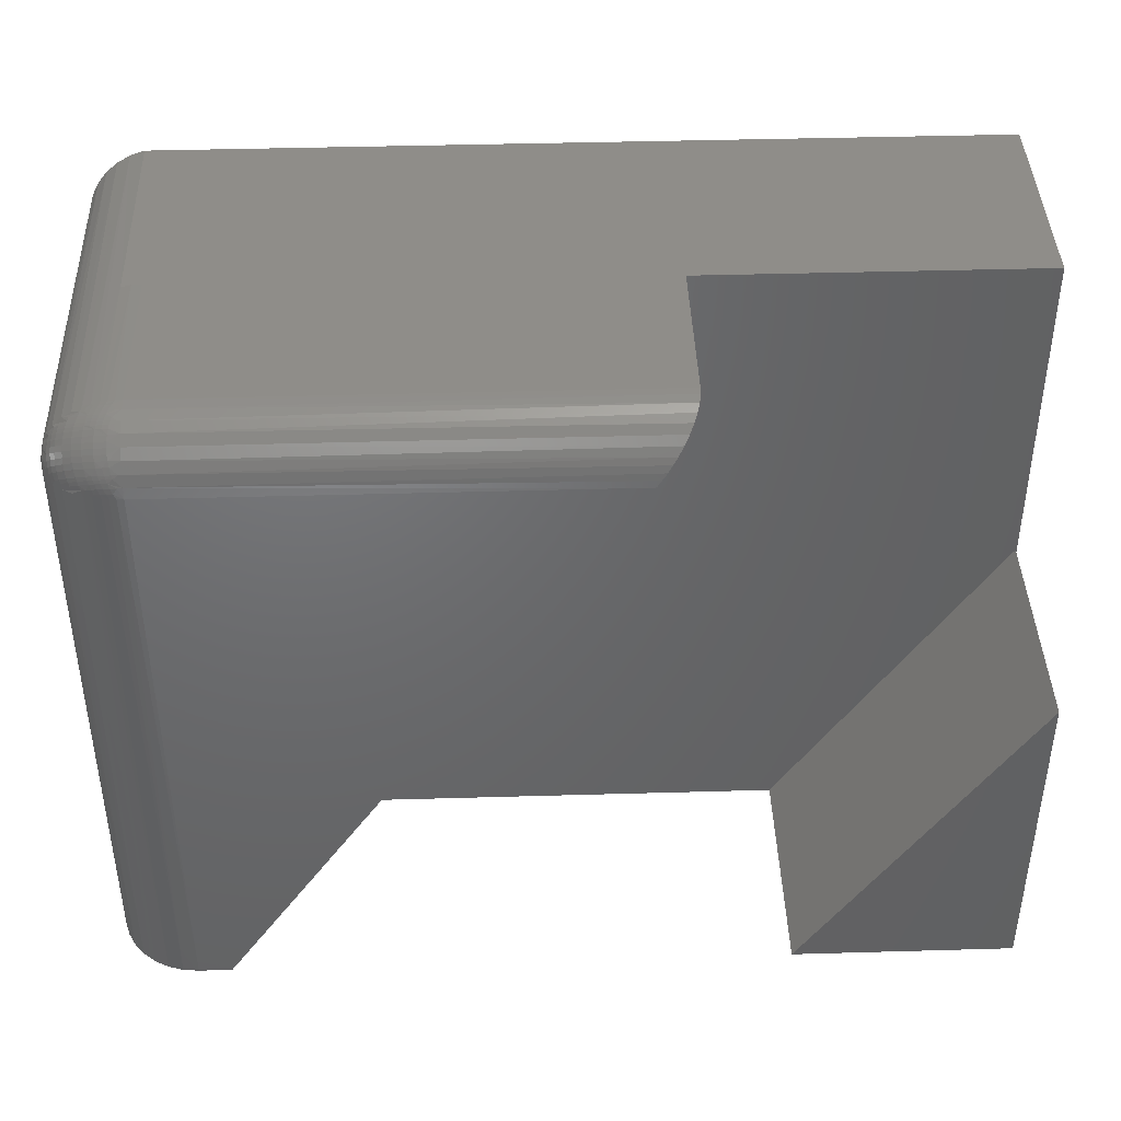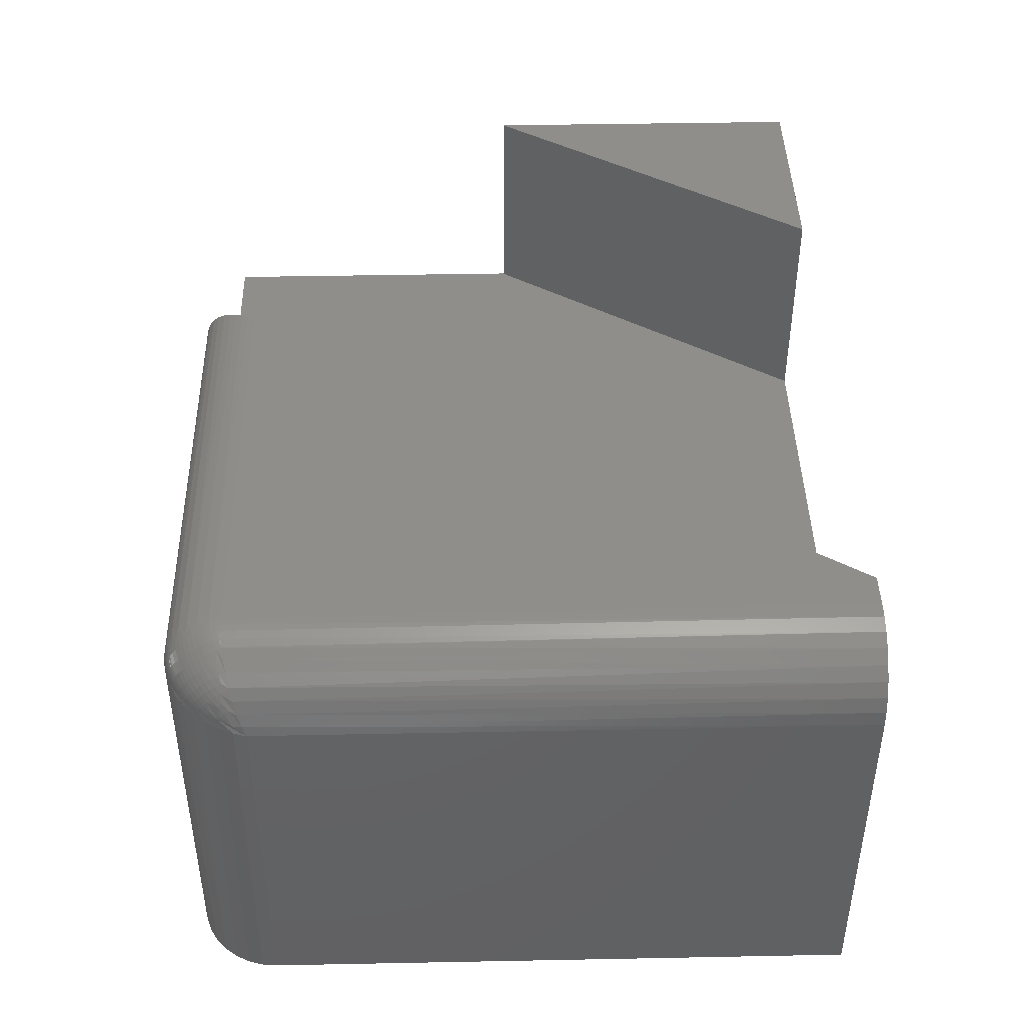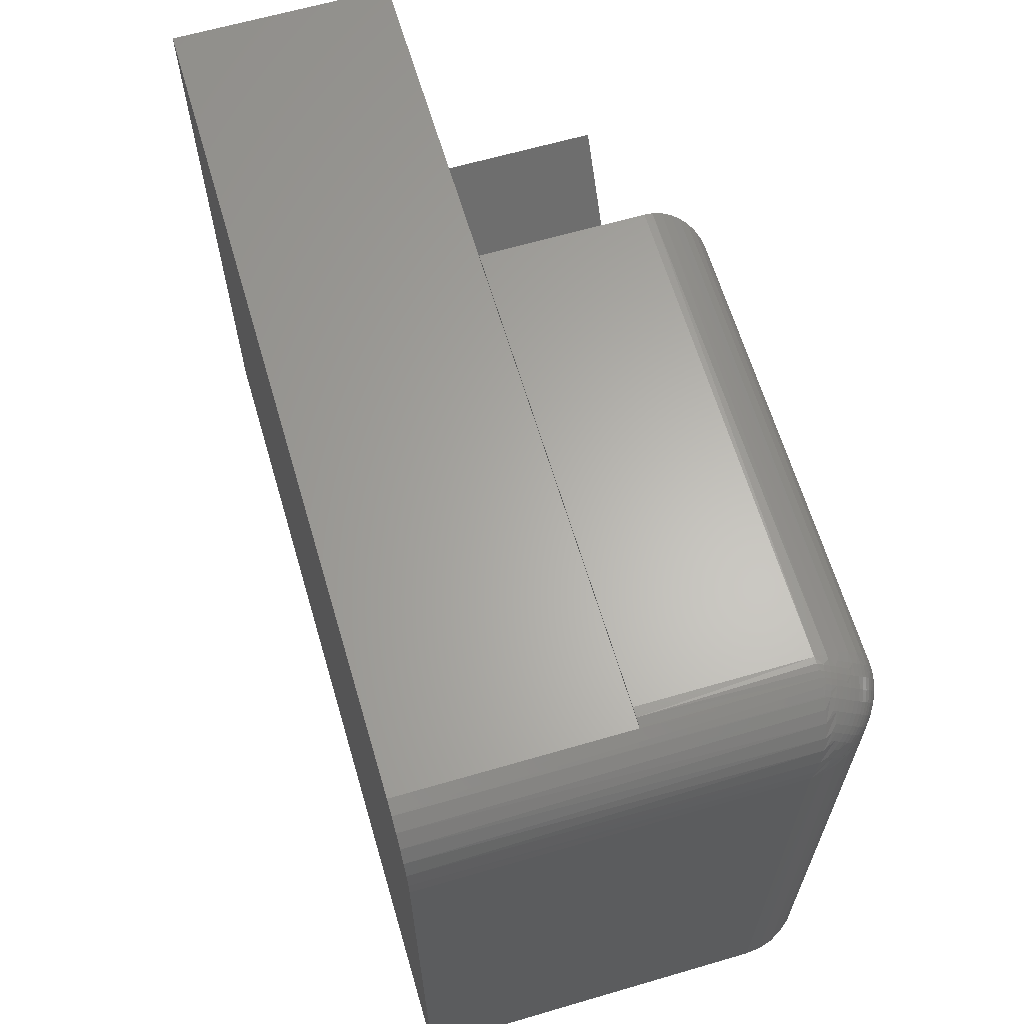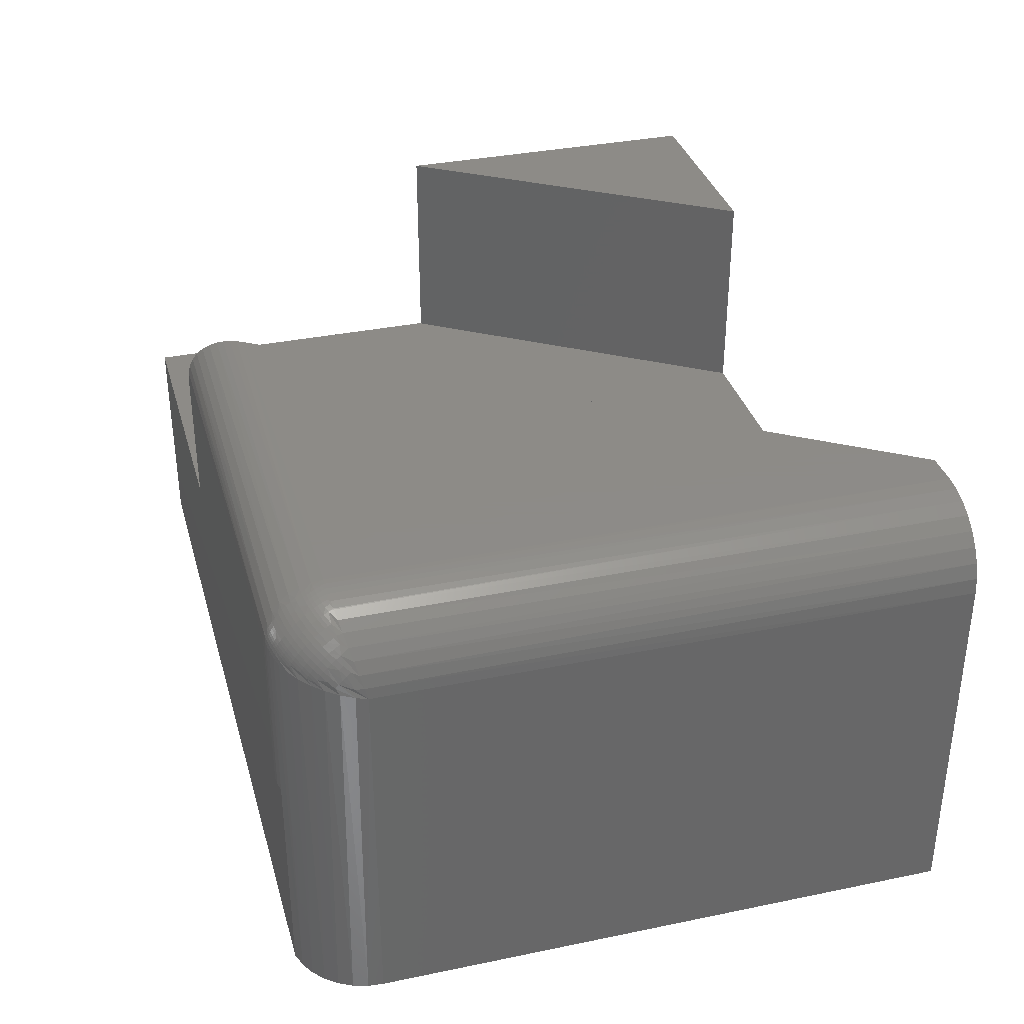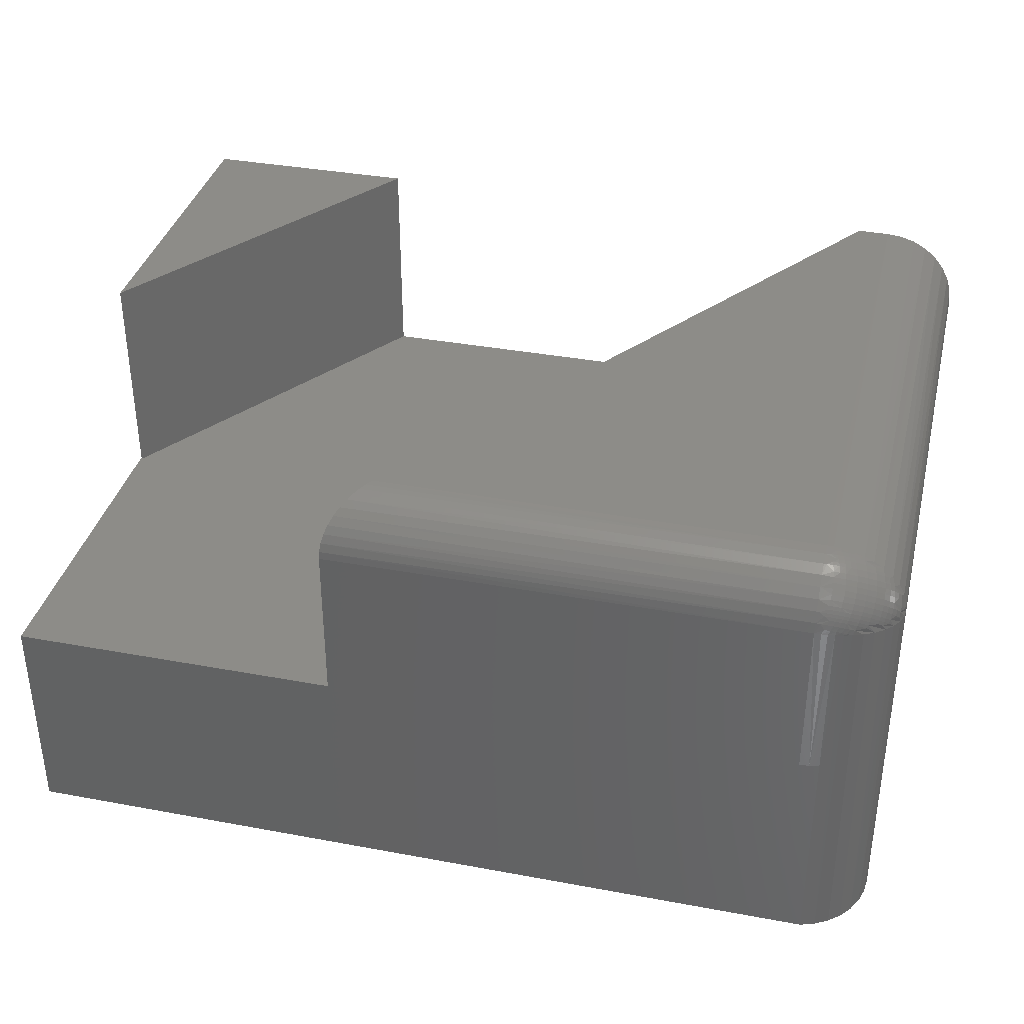
<metadata>
{"format":"stl","ext":"stl","renderer":"f3d","projection":"perspective","resolution":1024,"background":"white","views":[{"elev":41.6,"azim":-2.0,"up":"+Y"},{"elev":43.4,"azim":-91.3,"up":"+Z"},{"elev":63.7,"azim":-106.4,"up":"+Y"},{"elev":34.8,"azim":-105.4,"up":"+Z"},{"elev":36.4,"azim":-166.4,"up":"+Z"}]}
</metadata>
<code>
# stl→obj: 231 verts, 458 faces
v 0.5625 -0.6484 0
v 0.5625 -0.6484 0.3281
v 0.5608 -0.6484 0.3281
v 0.2344 -0.6484 0.3281
v -0.5842 -0.6484 0.3281
v -0.75 -0.6484 0
v -0.6328 -0.6484 0.6562
v -0.6557 -0.6484 0.654
v -0.6777 -0.6484 0.6473
v -0.6979 -0.6484 0.6365
v -0.7157 -0.6484 0.6219
v -0.7303 -0.6484 0.6042
v -0.7411 -0.6484 0.5839
v -0.7477 -0.6484 0.5619
v -0.75 -0.6484 0.5391
v -0.5842 -0.6484 0.6562
v 0.5608 -0.6484 0.6562
v 0.2344 -0.6484 0.6562
v 0.5608 -0.1562 0.6562
v 0.5608 -0.1562 0.3281
v 0.0663 0.3325 0.3281
v 0.5625 0.3325 0.3281
v -0.6328 0.3343 0.5871
v -0.6328 0.3294 0.6032
v 0.06612 0.3322 0.5953
v 0.06272 0.3271 0.6083
v -0.6328 0.3215 0.6181
v 0.05812 0.3201 0.62
v -0.6328 0.2977 0.6418
v -0.6328 0.2829 0.6497
v 0.03766 0.2893 0.6467
v 0.06859 0.3359 0.5703
v -0.6328 0.3359 0.5703
v 0.06806 0.3352 0.5819
v 0.05211 0.3111 0.6307
v -0.6328 0.3108 0.6311
v 0.04519 0.3007 0.6397
v -0.6328 0.2668 0.6546
v 0.02496 0.2702 0.6538
v 0.03142 0.2799 0.6509
v -0.6328 0.25 0.6562
v 0.0116 0.25 0.6562
v 0.0183 0.2601 0.6557
v 0.06859 0.3359 0.3281
v -0.6328 0.3359 0.3281
v -0.75 0.2188 0.5391
v -0.75 0.2188 0
v -0.6611 0.3325 0.3281
v -0.647 0.3351 0.3281
v 0.5625 0.3325 0
v -0.7479 0.2408 0
v -0.7417 0.2621 0
v -0.7315 0.2819 0
v -0.7179 0.2994 0
v -0.7012 0.3139 0
v -0.682 0.3251 0
v -0.6611 0.3325 0
v -0.6422 0.2499 0.6559
v -0.7442 0.2285 0.5757
v -0.7362 0.2335 0.5943
v -0.7261 0.2376 0.6099
v -0.7123 0.2417 0.6251
v -0.661 0.2491 0.6528
v -0.6512 0.2496 0.6548
v -0.7488 0.2233 0.5561
v -0.6983 0.2446 0.6362
v -0.6848 0.2467 0.6441
v -0.6833 0.2472 0.6448
v -0.6725 0.2481 0.6493
v -0.6422 0.3356 0.5702
v -0.7442 0.2553 0.5488
v -0.7362 0.274 0.5538
v -0.7261 0.2896 0.558
v -0.7123 0.3048 0.562
v -0.6983 0.3159 0.565
v -0.6512 0.3345 0.5699
v -0.7488 0.2358 0.5436
v -0.6848 0.3238 0.5671
v -0.6834 0.3244 0.5677
v -0.6725 0.329 0.5685
v -0.661 0.3325 0.5694
v -0.6457 0.2577 0.6552
v -0.6399 0.2658 0.6546
v -0.6488 0.2651 0.6539
v -0.686 0.2543 0.6431
v -0.701 0.2537 0.6338
v -0.637 0.2827 0.6497
v -0.6455 0.2823 0.6493
v -0.6441 0.2776 0.6512
v -0.6513 0.2719 0.6521
v -0.6528 0.2768 0.6503
v -0.7137 0.2498 0.6234
v -0.722 0.2476 0.6146
v -0.7303 0.2488 0.6028
v -0.6488 0.2977 0.6406
v -0.6476 0.2909 0.6449
v -0.7418 0.2384 0.5814
v -0.6498 0.3097 0.6305
v -0.6495 0.3039 0.6358
v -0.7427 0.2448 0.5767
v -0.748 0.2361 0.5569
v -0.6477 0.3242 0.6119
v -0.6489 0.3198 0.6186
v -0.6496 0.315 0.6248
v -0.7419 0.2606 0.5594
v -0.7305 0.2821 0.5698
v -0.6369 0.3295 0.6027
v -0.6454 0.3291 0.6023
v -0.6467 0.3268 0.6072
v -0.7219 0.2944 0.5676
v -0.7348 0.2764 0.5568
v -0.7294 0.2846 0.5651
v -0.64 0.3343 0.5864
v -0.6489 0.3336 0.5857
v -0.6514 0.3316 0.5927
v -0.7025 0.3117 0.5788
v -0.6861 0.3228 0.5749
v -0.7011 0.3134 0.5744
v -0.6621 0.3321 0.5753
v -0.6696 0.3299 0.5732
v -0.6767 0.3274 0.5706
v -0.6621 0.2549 0.6524
v -0.6696 0.2527 0.6503
v -0.6766 0.2502 0.6477
v -0.6747 0.2666 0.6467
v -0.6883 0.261 0.6411
v -0.6794 0.2573 0.6461
v -0.6643 0.2885 0.6425
v -0.6794 0.2844 0.6383
v -0.6701 0.2781 0.6452
v -0.6775 0.2759 0.6429
v -0.6562 0.2899 0.6439
v -0.6654 0.2951 0.6381
v -0.7372 0.2475 0.5904
v -0.7327 0.2678 0.5886
v -0.743 0.2507 0.5715
v -0.738 0.2538 0.5857
v -0.738 0.2649 0.5747
v -0.7427 0.2559 0.5657
v -0.6563 0.3232 0.6109
v -0.6644 0.3217 0.6094
v -0.6655 0.3173 0.6161
v -0.7373 0.2697 0.5684
v -0.6712 0.3225 0.603
v -0.6786 0.3203 0.6007
v -0.6795 0.3176 0.6053
v -0.6441 0.3309 0.598
v -0.715 0.3012 0.5744
v -0.6528 0.33 0.5971
v -0.6748 0.3263 0.5873
v -0.6795 0.3257 0.5779
v -0.6885 0.3207 0.5817
v -0.6458 0.3349 0.5782
v -0.6542 0.3337 0.577
v -0.6542 0.2565 0.6541
v -0.6571 0.2638 0.6527
v -0.665 0.2621 0.6509
v -0.6724 0.2599 0.6487
v -0.6595 0.2706 0.6507
v -0.6673 0.2688 0.6489
v -0.661 0.2754 0.649
v -0.6688 0.2736 0.6472
v -0.6762 0.2713 0.6449
v -0.6898 0.2657 0.6393
v -0.7025 0.2585 0.6321
v -0.6541 0.2813 0.6484
v -0.6623 0.28 0.647
v -0.6911 0.2703 0.6373
v -0.7038 0.263 0.6301
v -0.7151 0.2544 0.6214
v -0.6931 0.2788 0.6328
v -0.7058 0.2716 0.6256
v -0.7172 0.263 0.617
v -0.7241 0.2563 0.6103
v -0.6805 0.291 0.6339
v -0.6942 0.2854 0.6284
v -0.707 0.2783 0.6212
v -0.7184 0.2698 0.6127
v -0.7254 0.2631 0.606
v -0.7317 0.2557 0.5986
v -0.6661 0.3013 0.6332
v -0.6812 0.2972 0.6291
v -0.6949 0.2916 0.6235
v -0.7077 0.2845 0.6164
v -0.7191 0.276 0.6079
v -0.7261 0.2694 0.6012
v -0.7325 0.262 0.5939
v -0.6664 0.3071 0.6279
v -0.6814 0.3029 0.6238
v -0.6951 0.2974 0.6182
v -0.7079 0.2903 0.6111
v -0.7194 0.2818 0.6026
v -0.7264 0.2752 0.596
v -0.6662 0.3124 0.6222
v -0.6812 0.3083 0.618
v -0.6949 0.3027 0.6125
v -0.7077 0.2956 0.6054
v -0.7192 0.2871 0.5969
v -0.7262 0.2805 0.5903
v -0.7325 0.2731 0.5829
v -0.6806 0.3132 0.6119
v -0.6943 0.3076 0.6064
v -0.7071 0.3005 0.5992
v -0.7185 0.2919 0.5907
v -0.7255 0.2853 0.584
v -0.7318 0.2779 0.5766
v -0.6932 0.3121 0.5998
v -0.706 0.3049 0.5926
v -0.7173 0.2963 0.584
v -0.7243 0.2896 0.5773
v -0.6553 0.3258 0.6063
v -0.6635 0.3244 0.6048
v -0.6922 0.3147 0.5952
v -0.7049 0.3075 0.5879
v -0.7163 0.2989 0.5793
v -0.7232 0.2921 0.5726
v -0.6541 0.3282 0.6014
v -0.6623 0.3268 0.6
v -0.67 0.325 0.5982
v -0.6774 0.3227 0.5959
v -0.691 0.3171 0.5903
v -0.7037 0.3099 0.5831
v -0.6611 0.3286 0.5958
v -0.6688 0.3268 0.5939
v -0.6762 0.3246 0.5917
v -0.6898 0.319 0.5861
v -0.6597 0.3303 0.5913
v -0.6675 0.3285 0.5895
v -0.6572 0.3323 0.5844
v -0.6651 0.3305 0.5827
v -0.6725 0.3283 0.5805
f 1 2 3
f 1 3 4
f 1 4 5
f 1 5 6
f 7 8 9
f 7 9 10
f 7 10 11
f 7 11 12
f 7 12 13
f 7 13 14
f 7 14 15
f 7 15 6
f 7 6 5
f 7 5 16
f 17 18 3
f 3 18 4
f 18 17 19
f 20 5 4
f 21 5 22
f 22 5 20
f 22 20 2
f 2 20 3
f 19 20 18
f 18 20 4
f 17 3 19
f 19 3 20
f 23 24 25
f 25 24 26
f 26 24 27
f 26 27 28
f 29 30 31
f 32 33 34
f 34 33 23
f 34 23 25
f 28 27 35
f 35 27 36
f 35 36 37
f 37 36 29
f 37 29 31
f 38 39 30
f 30 39 40
f 30 40 31
f 41 42 38
f 38 42 43
f 38 43 39
f 7 16 41
f 41 16 42
f 32 44 33
f 33 44 45
f 46 47 15
f 15 47 6
f 21 48 44
f 48 45 44
f 49 45 48
f 50 1 6
f 50 6 47
f 50 47 51
f 50 51 52
f 50 52 53
f 50 53 54
f 50 54 55
f 50 55 56
f 50 56 57
f 57 48 50
f 50 48 21
f 50 21 22
f 7 58 8
f 7 41 58
f 14 13 59
f 60 59 13
f 13 12 60
f 60 12 61
f 61 12 11
f 61 11 62
f 63 8 64
f 58 64 8
f 46 15 65
f 65 15 14
f 65 14 59
f 62 11 66
f 66 11 10
f 66 10 67
f 67 10 9
f 67 9 68
f 8 63 9
f 9 63 69
f 9 69 68
f 33 49 70
f 33 45 49
f 51 71 52
f 52 71 72
f 52 72 53
f 53 72 73
f 53 73 54
f 73 74 54
f 55 54 74
f 74 75 55
f 49 76 70
f 47 46 51
f 51 46 77
f 51 77 71
f 55 75 56
f 56 75 78
f 56 78 79
f 79 80 56
f 56 80 48
f 56 48 57
f 76 49 81
f 81 49 48
f 81 48 80
f 82 83 84
f 85 86 62
f 62 66 85
f 87 88 89
f 30 87 89
f 30 89 38
f 38 89 90
f 90 89 91
f 90 83 38
f 92 93 61
f 61 62 92
f 62 86 92
f 60 61 94
f 93 94 61
f 29 95 96
f 29 96 87
f 29 87 30
f 94 97 59
f 59 60 94
f 65 59 97
f 36 98 99
f 36 99 95
f 36 95 29
f 65 100 101
f 27 102 103
f 27 103 104
f 27 104 36
f 105 71 77
f 106 72 71
f 106 71 105
f 107 108 109
f 24 107 109
f 24 109 102
f 24 102 27
f 110 73 72
f 110 72 111
f 110 111 112
f 113 114 115
f 74 73 116
f 116 73 110
f 117 75 74
f 117 74 118
f 76 81 119
f 120 119 81
f 81 80 120
f 120 80 121
f 121 80 79
f 64 122 63
f 63 122 123
f 63 123 69
f 123 124 69
f 69 124 68
f 85 66 67
f 83 90 84
f 125 126 127
f 127 126 85
f 86 85 126
f 87 96 88
f 128 129 130
f 130 129 131
f 132 96 95
f 95 133 132
f 132 133 128
f 94 134 97
f 135 136 137
f 137 136 100
f 101 100 136
f 36 104 98
f 135 138 139
f 135 139 136
f 139 101 136
f 103 102 140
f 103 140 141
f 103 141 142
f 106 105 143
f 141 144 145
f 141 145 146
f 106 111 72
f 107 147 108
f 116 110 148
f 147 115 149
f 150 151 117
f 150 117 152
f 117 118 152
f 113 153 114
f 117 78 75
f 33 70 153
f 33 153 113
f 33 113 23
f 41 38 83
f 41 83 82
f 41 82 58
f 46 65 101
f 46 101 139
f 46 139 77
f 23 113 115
f 23 115 147
f 23 147 107
f 23 107 24
f 153 70 154
f 154 70 76
f 154 76 119
f 58 82 64
f 64 82 155
f 64 155 122
f 82 84 155
f 155 84 156
f 155 156 122
f 122 156 157
f 122 157 123
f 123 157 158
f 123 158 124
f 124 158 127
f 124 127 68
f 68 127 85
f 68 85 67
f 84 90 156
f 156 90 159
f 156 159 157
f 157 159 160
f 157 160 158
f 158 160 125
f 158 125 127
f 90 91 159
f 159 91 161
f 159 161 160
f 160 161 162
f 160 162 125
f 125 162 163
f 125 163 126
f 126 163 164
f 126 164 86
f 86 164 165
f 86 165 92
f 89 88 91
f 91 88 166
f 91 166 161
f 161 166 167
f 161 167 162
f 162 167 130
f 162 130 163
f 163 130 131
f 163 131 164
f 164 131 168
f 164 168 165
f 165 168 169
f 165 169 92
f 92 169 170
f 92 170 93
f 88 96 166
f 166 96 132
f 166 132 167
f 167 132 128
f 167 128 130
f 131 129 168
f 168 129 171
f 168 171 169
f 169 171 172
f 169 172 170
f 170 172 173
f 170 173 93
f 93 173 174
f 93 174 94
f 128 133 129
f 129 133 175
f 129 175 171
f 171 175 176
f 171 176 172
f 172 176 177
f 172 177 173
f 173 177 178
f 173 178 174
f 174 178 179
f 174 179 94
f 94 179 180
f 94 180 134
f 95 99 133
f 133 99 181
f 133 181 175
f 175 181 182
f 175 182 176
f 176 182 183
f 176 183 177
f 177 183 184
f 177 184 178
f 178 184 185
f 178 185 179
f 179 185 186
f 179 186 180
f 180 186 187
f 180 187 134
f 134 187 137
f 134 137 97
f 97 137 100
f 97 100 65
f 99 98 181
f 181 98 188
f 181 188 182
f 182 188 189
f 182 189 183
f 183 189 190
f 183 190 184
f 184 190 191
f 184 191 185
f 185 191 192
f 185 192 186
f 186 192 193
f 186 193 187
f 187 193 135
f 187 135 137
f 98 104 188
f 188 104 194
f 188 194 189
f 189 194 195
f 189 195 190
f 190 195 196
f 190 196 191
f 191 196 197
f 191 197 192
f 192 197 198
f 192 198 193
f 193 198 199
f 193 199 135
f 135 199 200
f 135 200 138
f 104 103 194
f 194 103 142
f 194 142 195
f 195 142 201
f 195 201 196
f 196 201 202
f 196 202 197
f 197 202 203
f 197 203 198
f 198 203 204
f 198 204 199
f 199 204 205
f 199 205 200
f 200 205 206
f 200 206 138
f 138 206 143
f 138 143 139
f 139 143 105
f 139 105 77
f 142 141 201
f 201 141 146
f 201 146 202
f 202 146 207
f 202 207 203
f 203 207 208
f 203 208 204
f 204 208 209
f 204 209 205
f 205 209 210
f 205 210 206
f 206 210 106
f 206 106 143
f 102 109 140
f 140 109 211
f 140 211 141
f 141 211 212
f 141 212 144
f 146 145 207
f 207 145 213
f 207 213 208
f 208 213 214
f 208 214 209
f 209 214 215
f 209 215 210
f 210 215 216
f 210 216 106
f 106 216 112
f 106 112 111
f 109 108 211
f 211 108 217
f 211 217 212
f 212 217 218
f 212 218 144
f 144 218 219
f 144 219 145
f 145 219 220
f 145 220 213
f 213 220 221
f 213 221 214
f 214 221 222
f 214 222 215
f 215 222 148
f 215 148 216
f 216 148 110
f 216 110 112
f 108 147 217
f 217 147 149
f 217 149 218
f 218 149 223
f 218 223 219
f 219 223 224
f 219 224 220
f 220 224 225
f 220 225 221
f 221 225 226
f 221 226 222
f 222 226 116
f 222 116 148
f 149 115 223
f 223 115 227
f 223 227 224
f 224 227 228
f 224 228 225
f 225 228 150
f 225 150 226
f 226 150 152
f 226 152 116
f 116 152 118
f 116 118 74
f 115 114 227
f 227 114 229
f 227 229 228
f 228 229 230
f 228 230 150
f 150 230 231
f 150 231 151
f 114 153 229
f 229 153 154
f 229 154 230
f 230 154 119
f 230 119 231
f 231 119 120
f 231 120 151
f 151 120 121
f 151 121 117
f 117 121 79
f 117 79 78
f 32 25 44
f 32 34 25
f 21 44 25
f 21 25 26
f 21 26 28
f 21 28 35
f 21 35 37
f 21 37 31
f 21 31 40
f 21 40 39
f 21 39 43
f 21 43 42
f 21 42 16
f 21 16 5
f 2 1 22
f 22 1 50

</code>
